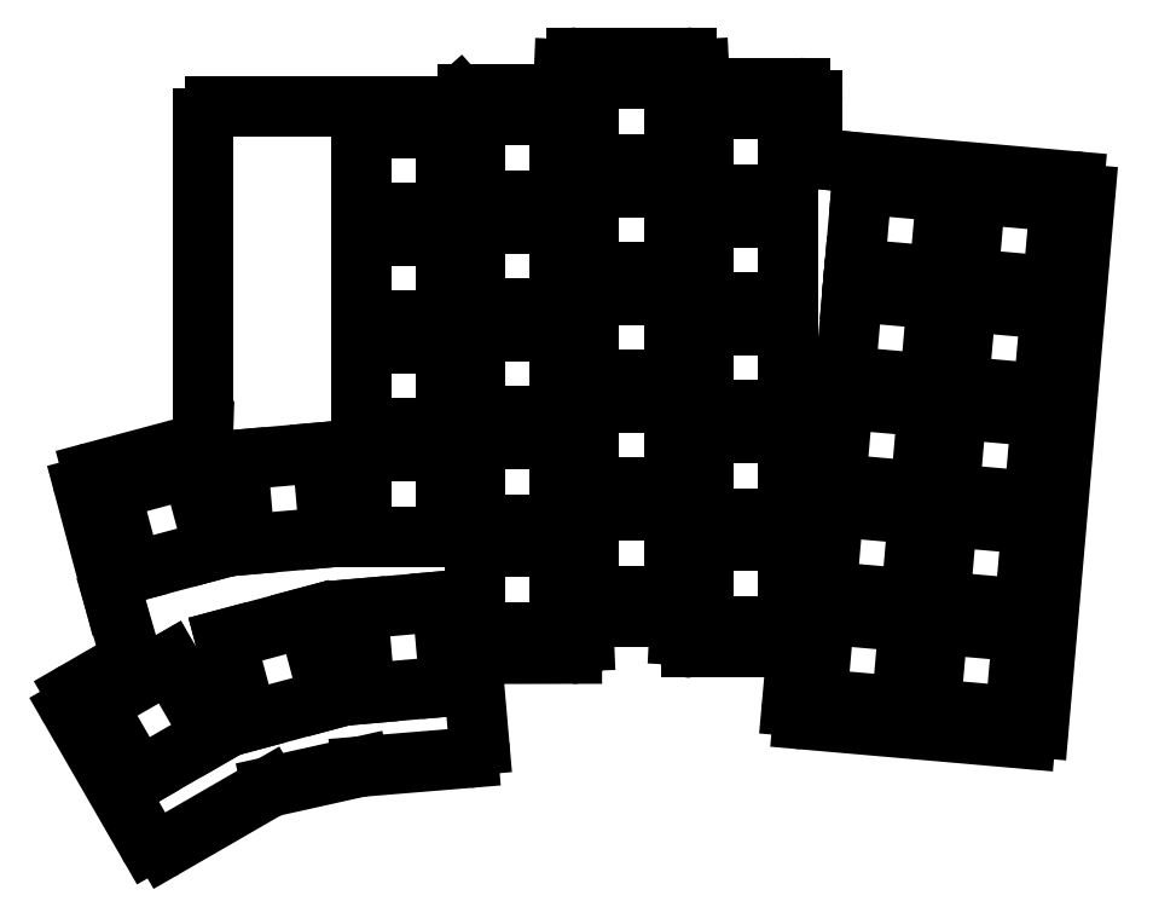
<metadata>
{"format":"dxf","ext":"dxf","renderer":"ezdxf+matplotlib","layout":"modelspace","background":"white","min_lineweight":24,"dpi":150}
</metadata>
<code>
0
SECTION
2
ENTITIES
0
LINE
8
0
10
361
20
-66.22
11
399.6
21
-69.59
0
LINE
8
0
10
401.4
20
-71.76
11
393.7
21
-159.4
0
LINE
8
0
10
391.6
20
-161.2
11
355
21
-158
0
LINE
8
0
10
353.2
20
-155.9
11
353.8
21
-148.4
0
LINE
8
0
10
351.8
20
-146.3
11
336.6
21
-146.3
0
LINE
8
0
10
334.6
20
-144.2
11
334.7
21
-143.4
0
LINE
8
0
10
332.7
20
-141.3
11
320.8
21
-141.3
0
LINE
8
0
10
318.8
20
-143.3
11
318.9
21
-145.2
0
LINE
8
0
10
316.9
20
-147.3
11
302.6
21
-147.3
0
LINE
8
0
10
300.6
20
-149.5
11
301.7
21
-162.2
0
LINE
8
0
10
299.9
20
-164.4
11
282.2
21
-165.8
0
LINE
8
0
10
282
20
-165.9
11
267.5
21
-169.1
0
LINE
8
0
10
267
20
-169.3
11
249.9
21
-179.2
0
LINE
8
0
10
247.2
20
-178.4
11
234.4
21
-156.3
0
LINE
8
0
10
235.2
20
-153.6
11
243.1
21
-149
0
LINE
8
0
10
244.1
20
-146.7
11
241.6
21
-138.3
0
LINE
8
0
10
241.6
20
-138.2
11
236.7
21
-119.9
0
LINE
8
0
10
238.1
20
-117.4
11
254.8
21
-113
0
LINE
8
0
10
256.2
20
-111.1
11
256.3
21
-110.5
0
LINE
8
0
10
256.3
20
-110.5
11
256.3
21
-59.25
0
LINE
8
0
10
258.3
20
-57.25
11
296
21
-57.25
0
LINE
8
0
10
297.3
20
-56.75
11
298.4
21
-55.76
0
LINE
8
0
10
299.8
20
-55.25
11
313.6
21
-55.25
0
LINE
8
0
10
315.6
20
-53.33
11
315.7
21
-51.17
0
LINE
8
0
10
317.7
20
-49.25
11
335.9
21
-49.25
0
LINE
8
0
10
337.9
20
-51.15
11
337.9
21
-52.35
0
LINE
8
0
10
339.9
20
-54.25
11
354.5
21
-54.25
0
LINE
8
0
10
356.5
20
-56.25
11
356.5
21
-63.95
0
LINE
8
0
10
358.3
20
-65.94
11
361
21
-66.22
0
ARC
8
0
10
399.4
20
-71.59
40
2
50
355
51
85
0
ARC
8
0
10
391.8
20
-159.3
40
2
50
265
51
355
0
ARC
8
0
10
355.1
20
-156
40
2
50
174.9
51
265
0
ARC
8
0
10
351.8
20
-148.3
40
2
50
354.9
51
90
0
ARC
8
0
10
336.6
20
-144.3
40
2
50
177.1
51
270
0
ARC
8
0
10
332.7
20
-143.3
40
2
50
357.1
51
90
0
ARC
8
0
10
320.8
20
-143.3
40
2
50
90
51
182.4
0
ARC
8
0
10
316.9
20
-145.3
40
2
50
270.1
51
2.386
0
ARC
8
0
10
302.6
20
-149.3
40
2
50
90.1
51
185
0
ARC
8
0
10
299.7
20
-162.4
40
2
50
274.7
51
5
0
ARC
8
0
10
282.4
20
-167.8
40
2
50
94.71
51
102.6
0
ARC
8
0
10
268
20
-171
40
2
50
102.6
51
120
0
ARC
8
0
10
248.9
20
-177.4
40
2
50
210
51
300
0
ARC
8
0
10
236.2
20
-155.3
40
2
50
120
51
210
0
ARC
8
0
10
242.1
20
-147.3
40
2
50
300
51
16.21
0
ARC
8
0
10
243.5
20
-137.7
40
2
50
195
51
196.2
0
ARC
8
0
10
238.6
20
-119.4
40
2
50
105
51
195
0
ARC
8
0
10
254.2
20
-111
40
2
50
285
51
358.1
0
ARC
8
0
10
258.3
20
-59.25
40
2
50
90
51
180
0
ARC
8
0
10
296
20
-55.25
40
2
50
270
51
311.6
0
ARC
8
0
10
299.8
20
-57.25
40
2
50
90
51
131.6
0
ARC
8
0
10
313.6
20
-53.25
40
2
50
270
51
357.6
0
ARC
8
0
10
317.7
20
-51.25
40
2
50
90
51
177.6
0
ARC
8
0
10
335.9
20
-51.25
40
2
50
2.862
51
90
0
ARC
8
0
10
339.9
20
-52.25
40
2
50
182.9
51
270
0
ARC
8
0
10
354.5
20
-56.25
40
2
50
0
51
90
0
ARC
8
0
10
358.5
20
-63.95
40
2
50
180
51
264.1
0
ARC
8
0
10
361.2
20
-64.23
40
2
50
264.1
51
265
0
LINE
8
0
10
375.9
20
-156.4
11
389.9
21
-157.6
0
LINE
8
0
10
389.9
20
-157.6
11
391.1
21
-143.6
0
LINE
8
0
10
391.1
20
-143.6
11
377.2
21
-142.4
0
LINE
8
0
10
377.2
20
-142.4
11
375.9
21
-156.4
0
LINE
8
0
10
377.5
20
-138.7
11
391.4
21
-139.9
0
LINE
8
0
10
391.4
20
-139.9
11
392.7
21
-126
0
LINE
8
0
10
392.7
20
-126
11
378.7
21
-124.7
0
LINE
8
0
10
378.7
20
-124.7
11
377.5
21
-138.7
0
LINE
8
0
10
379
20
-121
11
393
21
-122.2
0
LINE
8
0
10
393
20
-122.2
11
394.2
21
-108.3
0
LINE
8
0
10
394.2
20
-108.3
11
380.3
21
-107.1
0
LINE
8
0
10
380.3
20
-107.1
11
379
21
-121
0
LINE
8
0
10
380.6
20
-103.3
11
394.5
21
-104.5
0
LINE
8
0
10
394.5
20
-104.5
11
395.8
21
-90.59
0
LINE
8
0
10
395.8
20
-90.59
11
381.8
21
-89.37
0
LINE
8
0
10
381.8
20
-89.37
11
380.6
21
-103.3
0
LINE
8
0
10
382.1
20
-85.63
11
396.1
21
-86.85
0
LINE
8
0
10
396.1
20
-86.85
11
397.3
21
-72.91
0
LINE
8
0
10
397.3
20
-72.91
11
383.4
21
-71.69
0
LINE
8
0
10
383.4
20
-71.69
11
382.1
21
-85.63
0
LINE
8
0
10
357.3
20
-154.7
11
371.2
21
-155.9
0
LINE
8
0
10
371.2
20
-155.9
11
372.4
21
-142
0
LINE
8
0
10
372.4
20
-142
11
358.5
21
-140.8
0
LINE
8
0
10
358.5
20
-140.8
11
357.3
21
-154.7
0
LINE
8
0
10
358.8
20
-137
11
372.8
21
-138.3
0
LINE
8
0
10
372.8
20
-138.3
11
374
21
-124.3
0
LINE
8
0
10
374
20
-124.3
11
360
21
-123.1
0
LINE
8
0
10
360
20
-123.1
11
358.8
21
-137
0
LINE
8
0
10
360.4
20
-119.4
11
374.3
21
-120.6
0
LINE
8
0
10
374.3
20
-120.6
11
375.5
21
-106.6
0
LINE
8
0
10
375.5
20
-106.6
11
361.6
21
-105.4
0
LINE
8
0
10
361.6
20
-105.4
11
360.4
21
-119.4
0
LINE
8
0
10
361.9
20
-101.7
11
375.9
21
-102.9
0
LINE
8
0
10
375.9
20
-102.9
11
377.1
21
-88.96
0
LINE
8
0
10
377.1
20
-88.96
11
363.1
21
-87.74
0
LINE
8
0
10
363.1
20
-87.74
11
361.9
21
-101.7
0
LINE
8
0
10
363.5
20
-84
11
377.4
21
-85.22
0
LINE
8
0
10
377.4
20
-85.22
11
378.6
21
-71.27
0
LINE
8
0
10
378.6
20
-71.27
11
364.7
21
-70.05
0
LINE
8
0
10
364.7
20
-70.05
11
363.5
21
-84
0
LINE
8
0
10
338.5
20
-142.8
11
352.5
21
-142.8
0
LINE
8
0
10
352.5
20
-142.8
11
352.5
21
-128.8
0
LINE
8
0
10
352.5
20
-128.8
11
338.5
21
-128.8
0
LINE
8
0
10
338.5
20
-128.8
11
338.5
21
-142.8
0
LINE
8
0
10
338.5
20
-125
11
352.5
21
-125
0
LINE
8
0
10
352.5
20
-125
11
352.5
21
-111
0
LINE
8
0
10
352.5
20
-111
11
338.5
21
-111
0
LINE
8
0
10
338.5
20
-111
11
338.5
21
-125
0
LINE
8
0
10
338.5
20
-107.3
11
352.5
21
-107.3
0
LINE
8
0
10
352.5
20
-107.3
11
352.5
21
-93.25
0
LINE
8
0
10
352.5
20
-93.25
11
338.5
21
-93.25
0
LINE
8
0
10
338.5
20
-93.25
11
338.5
21
-107.3
0
LINE
8
0
10
338.5
20
-89.5
11
352.5
21
-89.5
0
LINE
8
0
10
352.5
20
-89.5
11
352.5
21
-75.5
0
LINE
8
0
10
352.5
20
-75.5
11
338.5
21
-75.5
0
LINE
8
0
10
338.5
20
-75.5
11
338.5
21
-89.5
0
LINE
8
0
10
338.5
20
-71.75
11
352.5
21
-71.75
0
LINE
8
0
10
352.5
20
-71.75
11
352.5
21
-57.75
0
LINE
8
0
10
352.5
20
-57.75
11
338.5
21
-57.75
0
LINE
8
0
10
338.5
20
-57.75
11
338.5
21
-71.75
0
LINE
8
0
10
319.8
20
-137.8
11
333.8
21
-137.8
0
LINE
8
0
10
333.8
20
-137.8
11
333.8
21
-123.8
0
LINE
8
0
10
333.8
20
-123.8
11
319.8
21
-123.8
0
LINE
8
0
10
319.8
20
-123.8
11
319.8
21
-137.8
0
LINE
8
0
10
319.8
20
-120
11
333.8
21
-120
0
LINE
8
0
10
333.8
20
-120
11
333.8
21
-106
0
LINE
8
0
10
333.8
20
-106
11
319.8
21
-106
0
LINE
8
0
10
319.8
20
-106
11
319.8
21
-120
0
LINE
8
0
10
319.8
20
-102.3
11
333.8
21
-102.3
0
LINE
8
0
10
333.8
20
-102.3
11
333.8
21
-88.25
0
LINE
8
0
10
333.8
20
-88.25
11
319.8
21
-88.25
0
LINE
8
0
10
319.8
20
-88.25
11
319.8
21
-102.3
0
LINE
8
0
10
319.8
20
-84.5
11
333.8
21
-84.5
0
LINE
8
0
10
333.8
20
-84.5
11
333.8
21
-70.5
0
LINE
8
0
10
333.8
20
-70.5
11
319.8
21
-70.5
0
LINE
8
0
10
319.8
20
-70.5
11
319.8
21
-84.5
0
LINE
8
0
10
319.8
20
-66.75
11
333.8
21
-66.75
0
LINE
8
0
10
333.8
20
-66.75
11
333.8
21
-52.75
0
LINE
8
0
10
333.8
20
-52.75
11
319.8
21
-52.75
0
LINE
8
0
10
319.8
20
-52.75
11
319.8
21
-66.75
0
LINE
8
0
10
301
20
-143.8
11
315
21
-143.8
0
LINE
8
0
10
315
20
-143.8
11
315
21
-129.8
0
LINE
8
0
10
315
20
-129.8
11
301
21
-129.8
0
LINE
8
0
10
301
20
-129.8
11
301
21
-143.8
0
LINE
8
0
10
301
20
-126
11
315
21
-126
0
LINE
8
0
10
315
20
-126
11
315
21
-112
0
LINE
8
0
10
315
20
-112
11
301
21
-112
0
LINE
8
0
10
301
20
-112
11
301
21
-126
0
LINE
8
0
10
301
20
-108.3
11
315
21
-108.3
0
LINE
8
0
10
315
20
-108.3
11
315
21
-94.25
0
LINE
8
0
10
315
20
-94.25
11
301
21
-94.25
0
LINE
8
0
10
301
20
-94.25
11
301
21
-108.3
0
LINE
8
0
10
301
20
-90.5
11
315
21
-90.5
0
LINE
8
0
10
315
20
-90.5
11
315
21
-76.5
0
LINE
8
0
10
315
20
-76.5
11
301
21
-76.5
0
LINE
8
0
10
301
20
-76.5
11
301
21
-90.5
0
LINE
8
0
10
301
20
-72.75
11
315
21
-72.75
0
LINE
8
0
10
315
20
-72.75
11
315
21
-58.75
0
LINE
8
0
10
315
20
-58.75
11
301
21
-58.75
0
LINE
8
0
10
301
20
-58.75
11
301
21
-72.75
0
LINE
8
0
10
282.3
20
-128
11
296.3
21
-128
0
LINE
8
0
10
296.3
20
-128
11
296.3
21
-114
0
LINE
8
0
10
296.3
20
-114
11
282.3
21
-114
0
LINE
8
0
10
282.3
20
-114
11
282.3
21
-128
0
LINE
8
0
10
282.3
20
-110.3
11
296.3
21
-110.3
0
LINE
8
0
10
296.3
20
-110.3
11
296.3
21
-96.25
0
LINE
8
0
10
296.3
20
-96.25
11
282.3
21
-96.25
0
LINE
8
0
10
282.3
20
-96.25
11
282.3
21
-110.3
0
LINE
8
0
10
282.3
20
-92.5
11
296.3
21
-92.5
0
LINE
8
0
10
296.3
20
-92.5
11
296.3
21
-78.5
0
LINE
8
0
10
296.3
20
-78.5
11
282.3
21
-78.5
0
LINE
8
0
10
282.3
20
-78.5
11
282.3
21
-92.5
0
LINE
8
0
10
282.3
20
-74.75
11
296.3
21
-74.75
0
LINE
8
0
10
296.3
20
-74.75
11
296.3
21
-60.75
0
LINE
8
0
10
296.3
20
-60.75
11
282.3
21
-60.75
0
LINE
8
0
10
282.3
20
-60.75
11
282.3
21
-74.75
0
LINE
8
0
10
282.9
20
-153.8
11
296.8
21
-152.6
0
LINE
8
0
10
296.8
20
-152.6
11
295.6
21
-138.7
0
LINE
8
0
10
295.6
20
-138.7
11
281.7
21
-139.9
0
LINE
8
0
10
281.7
20
-139.9
11
282.9
21
-153.8
0
LINE
8
0
10
263.5
20
-158.4
11
277.1
21
-154.8
0
LINE
8
0
10
277.1
20
-154.8
11
273.4
21
-141.3
0
LINE
8
0
10
273.4
20
-141.3
11
259.9
21
-144.9
0
LINE
8
0
10
259.9
20
-144.9
11
263.5
21
-158.4
0
LINE
8
0
10
245.7
20
-167.8
11
257.8
21
-160.8
0
LINE
8
0
10
257.8
20
-160.8
11
250.8
21
-148.6
0
LINE
8
0
10
250.8
20
-148.6
11
238.7
21
-155.6
0
LINE
8
0
10
238.7
20
-155.6
11
245.7
21
-167.8
0
LINE
8
0
10
263.1
20
-129.3
11
277.1
21
-128.1
0
LINE
8
0
10
277.1
20
-128.1
11
275.9
21
-114.2
0
LINE
8
0
10
275.9
20
-114.2
11
261.9
21
-115.4
0
LINE
8
0
10
261.9
20
-115.4
11
263.1
21
-129.3
0
LINE
8
0
10
244.5
20
-133.8
11
258.1
21
-130.2
0
LINE
8
0
10
258.1
20
-130.2
11
254.4
21
-116.7
0
LINE
8
0
10
254.4
20
-116.7
11
240.9
21
-120.3
0
LINE
8
0
10
240.9
20
-120.3
11
244.5
21
-133.8
0
ENDSEC
0
EOF

</code>
